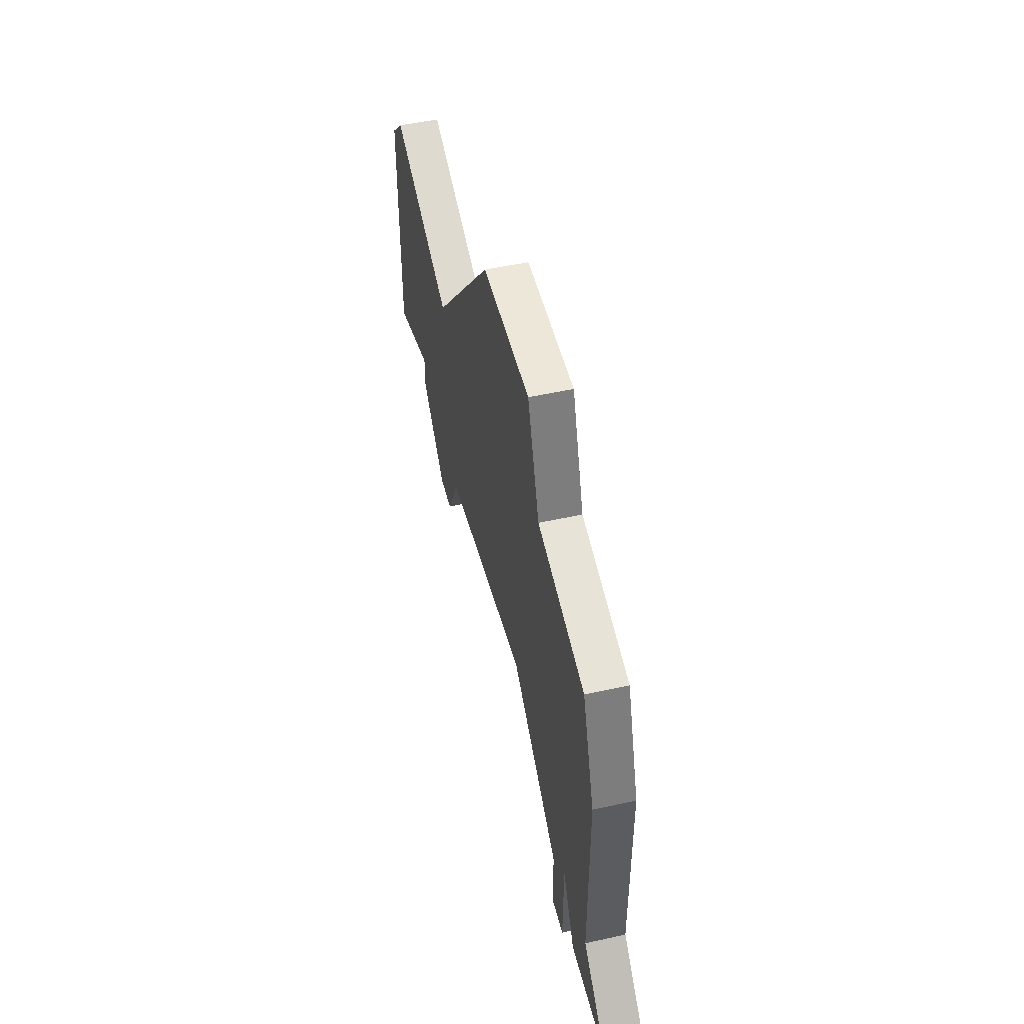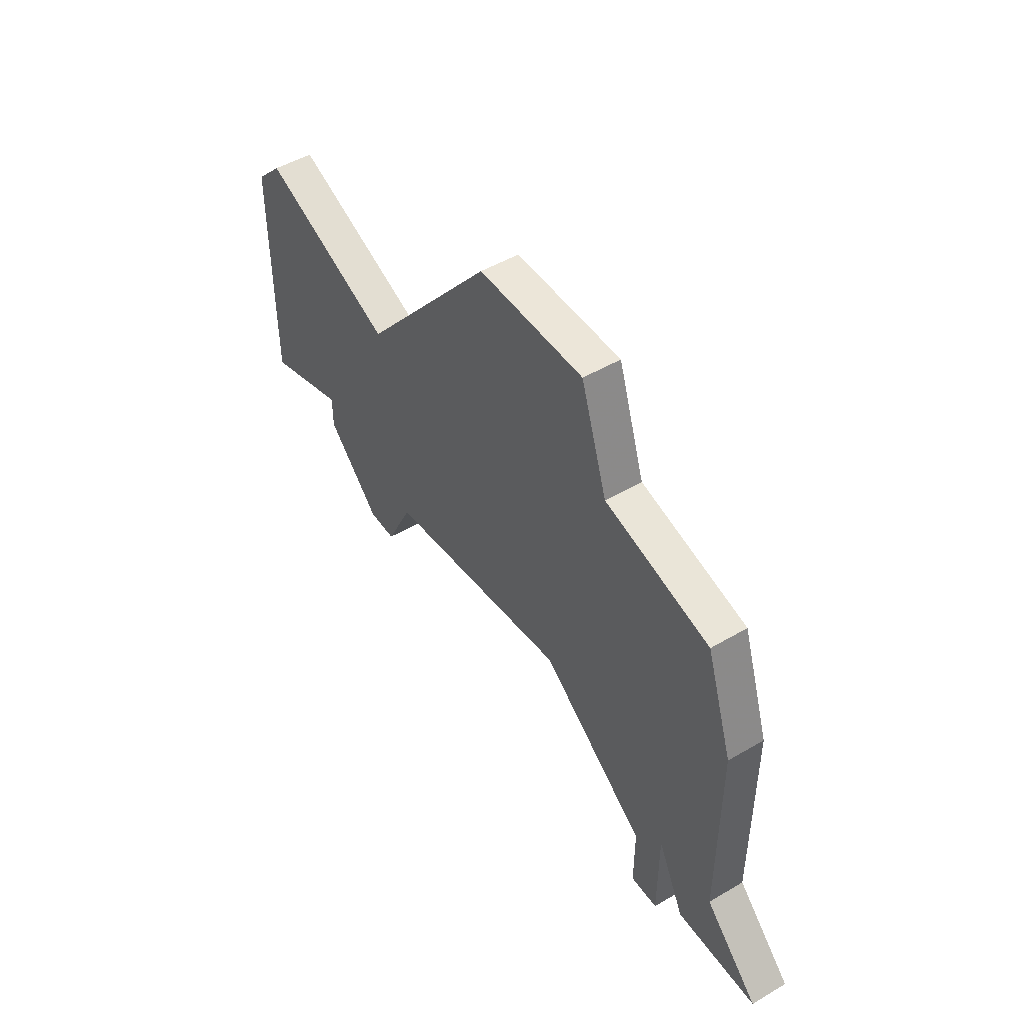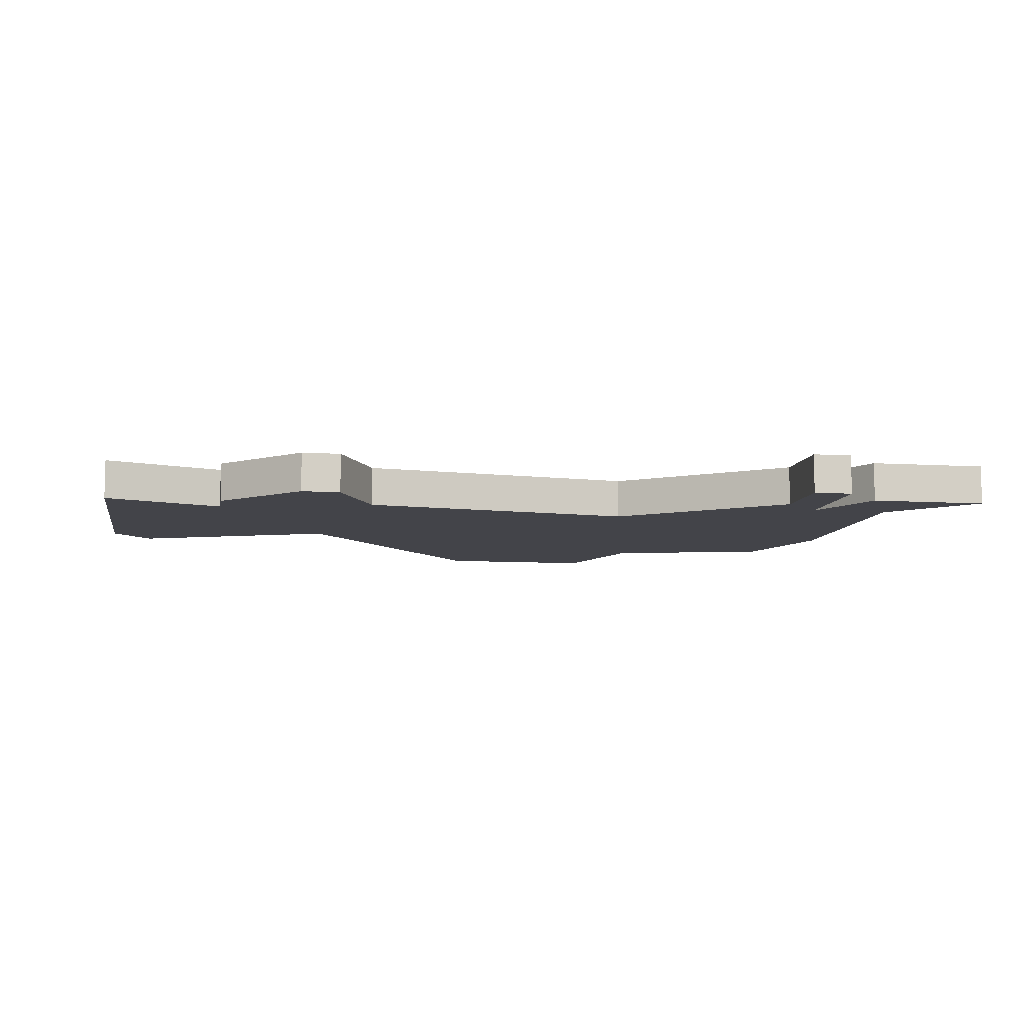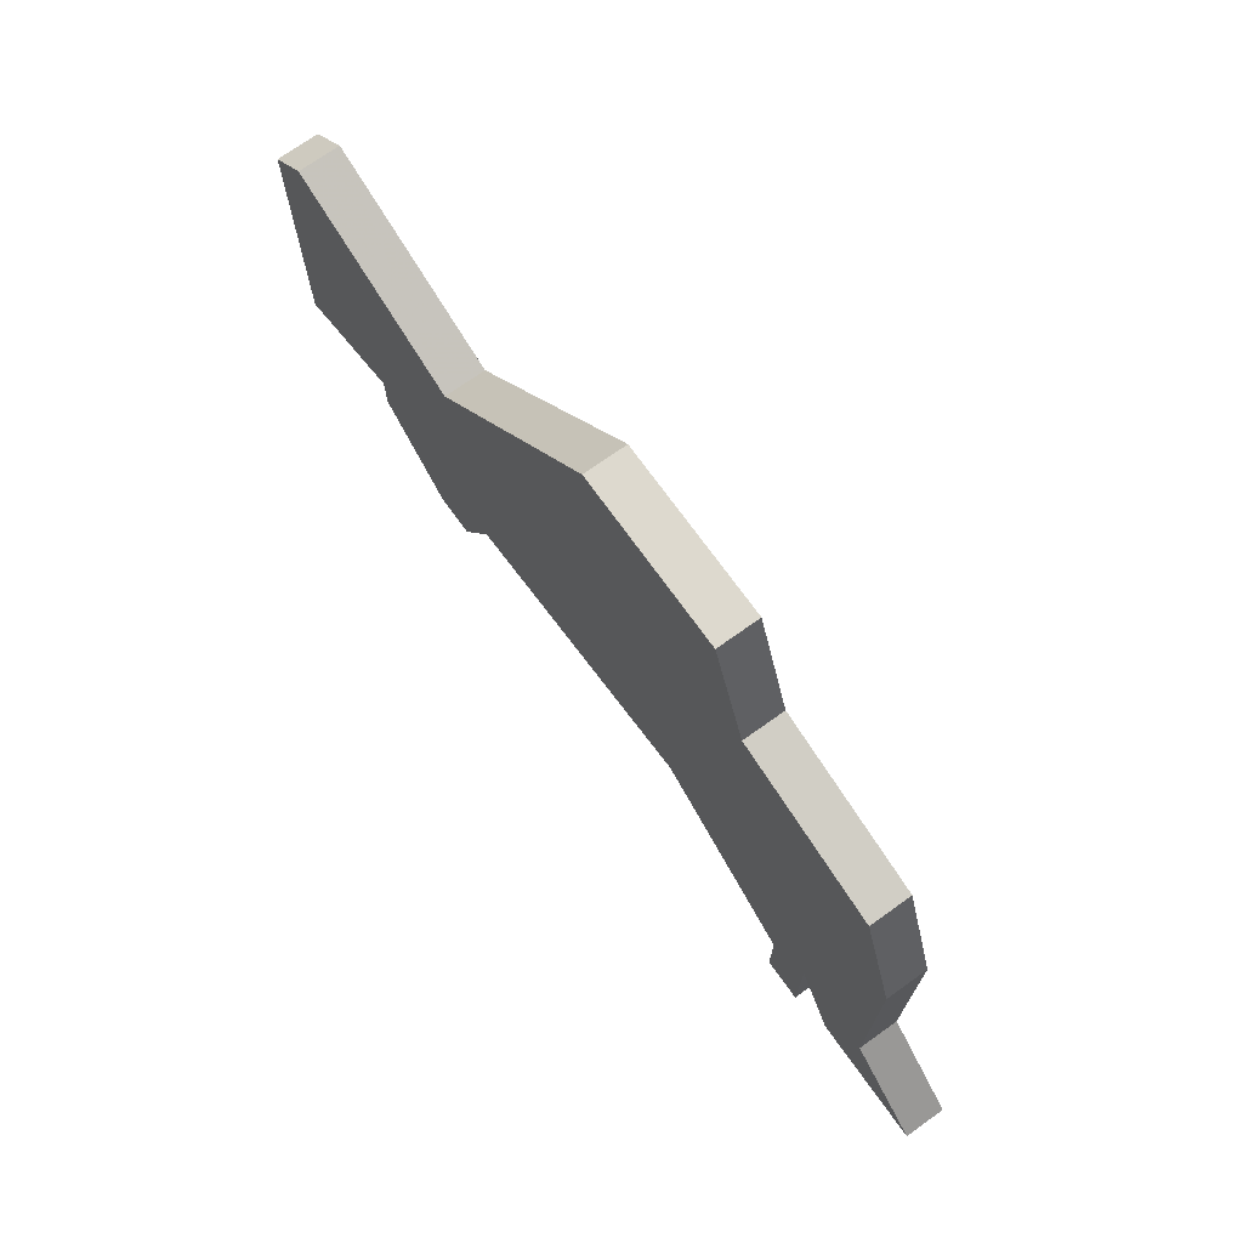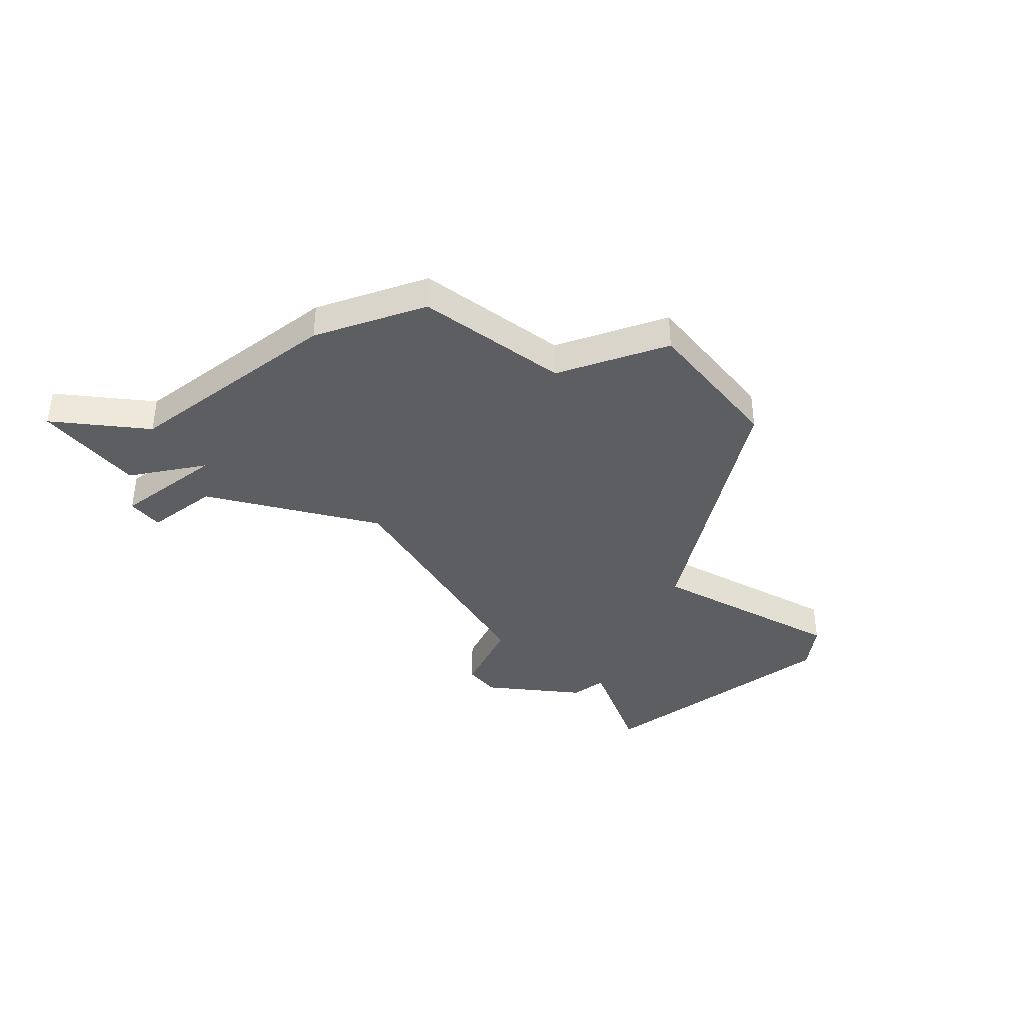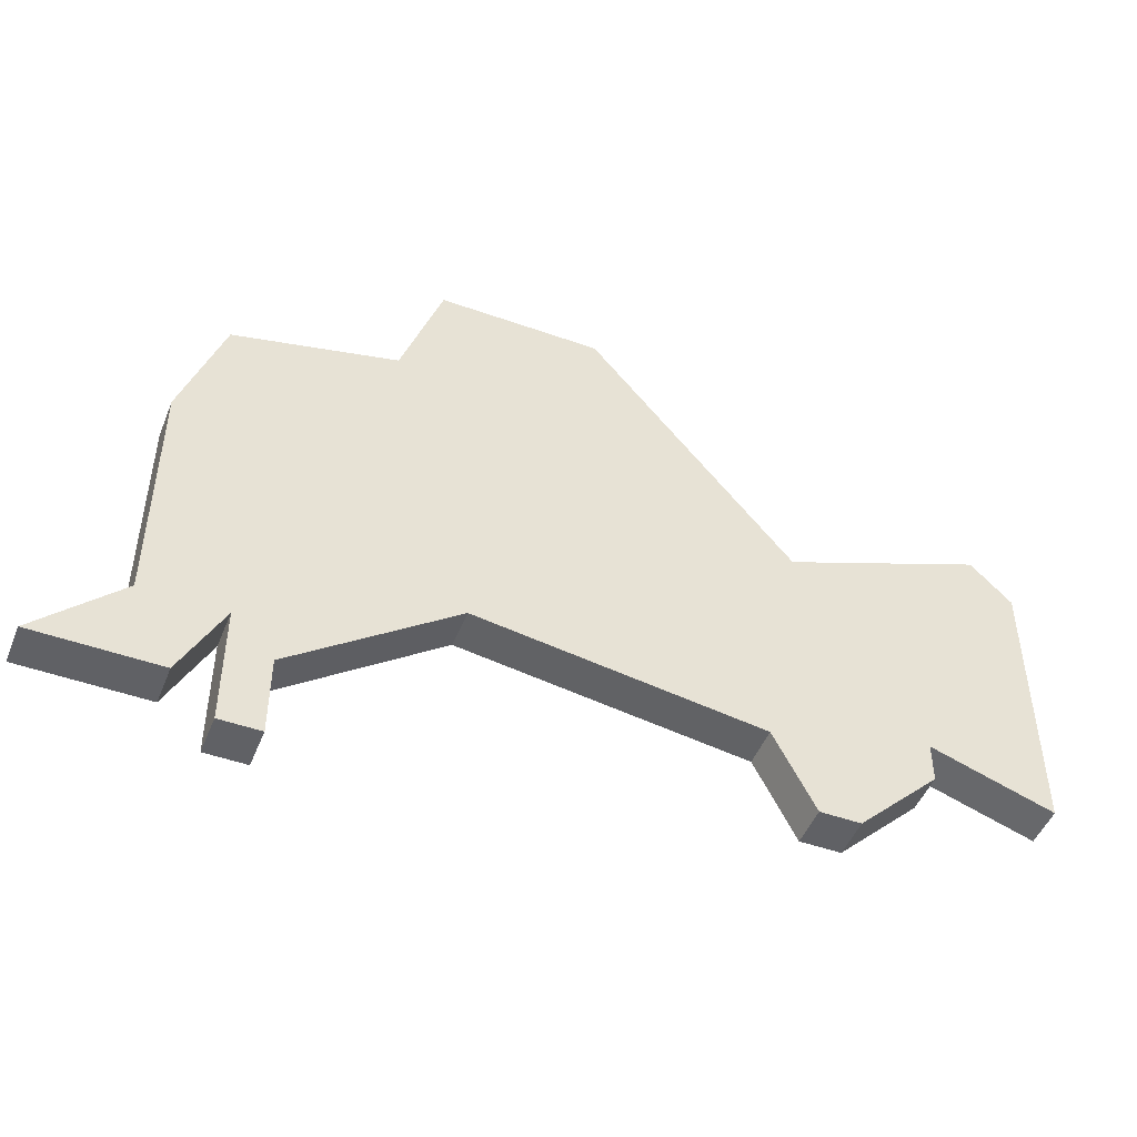
<metadata>
{"format":"obj","ext":"obj","renderer":"f3d","projection":"perspective","resolution":1024,"background":"white","views":[{"elev":50.1,"azim":76.3,"up":"+Y"},{"elev":48.8,"azim":56.7,"up":"+Y"},{"elev":-8.4,"azim":-9.8,"up":"+Z"},{"elev":71.8,"azim":54.4,"up":"+Y"},{"elev":-37.6,"azim":128.3,"up":"+Z"},{"elev":-48.6,"azim":158.4,"up":"+Y"}]}
</metadata>
<code>
v 4864 -823 0
v 4864 -823 1
v 4872 -838 0
v 4872 -838 1
v 4855 -837 0
v 4855 -837 1
v 4855 -829 0
v 4855 -829 1
v 4863 -834 0
v 4863 -834 1
v 4854 -837 0
v 4854 -837 1
v 4870 -836 0
v 4870 -836 1
v 4870 -830 0
v 4870 -830 1
v 4869 -827 0
v 4869 -827 1
v 4869 -838 0
v 4869 -838 1
v 4852 -835 0
v 4852 -835 1
v 4852 -834 0
v 4852 -834 1
v 4860 -823 0
v 4860 -823 1
v 4868 -836 0
v 4868 -836 1
v 4868 -839 0
v 4868 -839 1
v 4867 -837 0
v 4867 -837 1
v 4867 -839 0
v 4867 -839 1
v 4850 -827 0
v 4850 -827 1
v 4849 -835 0
v 4849 -835 1
v 4849 -828 0
v 4849 -828 1
v 4865 -826 0
v 4865 -826 1
v 4856 -835 0
v 4856 -835 1
f 43 5 11
f 21 43 11
f 23 43 21
f 7 39 35
f 37 39 23
f 23 39 7
f 41 7 25
f 43 23 7
f 9 7 41
f 7 9 43
f 31 9 27
f 29 33 31
f 31 27 29
f 3 19 13
f 25 1 41
f 9 15 27
f 41 15 9
f 17 15 41
f 13 27 15
f 13 19 27
f 12 6 44
f 12 44 22
f 22 44 24
f 36 40 8
f 24 40 38
f 8 40 24
f 26 8 42
f 8 24 44
f 42 8 10
f 44 10 8
f 28 10 32
f 32 34 30
f 30 28 32
f 14 20 4
f 42 2 26
f 28 16 10
f 10 16 42
f 42 16 18
f 16 28 14
f 28 20 14
f 26 2 25
f 25 2 1
f 8 26 7
f 7 26 25
f 36 8 35
f 35 8 7
f 40 36 39
f 39 36 35
f 38 40 37
f 37 40 39
f 24 38 23
f 23 38 37
f 22 24 21
f 21 24 23
f 12 22 11
f 11 22 21
f 6 12 5
f 5 12 11
f 44 6 43
f 43 6 5
f 10 44 9
f 9 44 43
f 32 10 31
f 31 10 9
f 34 32 33
f 33 32 31
f 30 34 29
f 29 34 33
f 28 30 27
f 27 30 29
f 20 28 19
f 19 28 27
f 4 20 3
f 3 20 19
f 14 4 13
f 13 4 3
f 16 14 15
f 15 14 13
f 18 16 17
f 17 16 15
f 2 42 1
f 1 42 41
f 42 18 41
f 41 18 17

</code>
